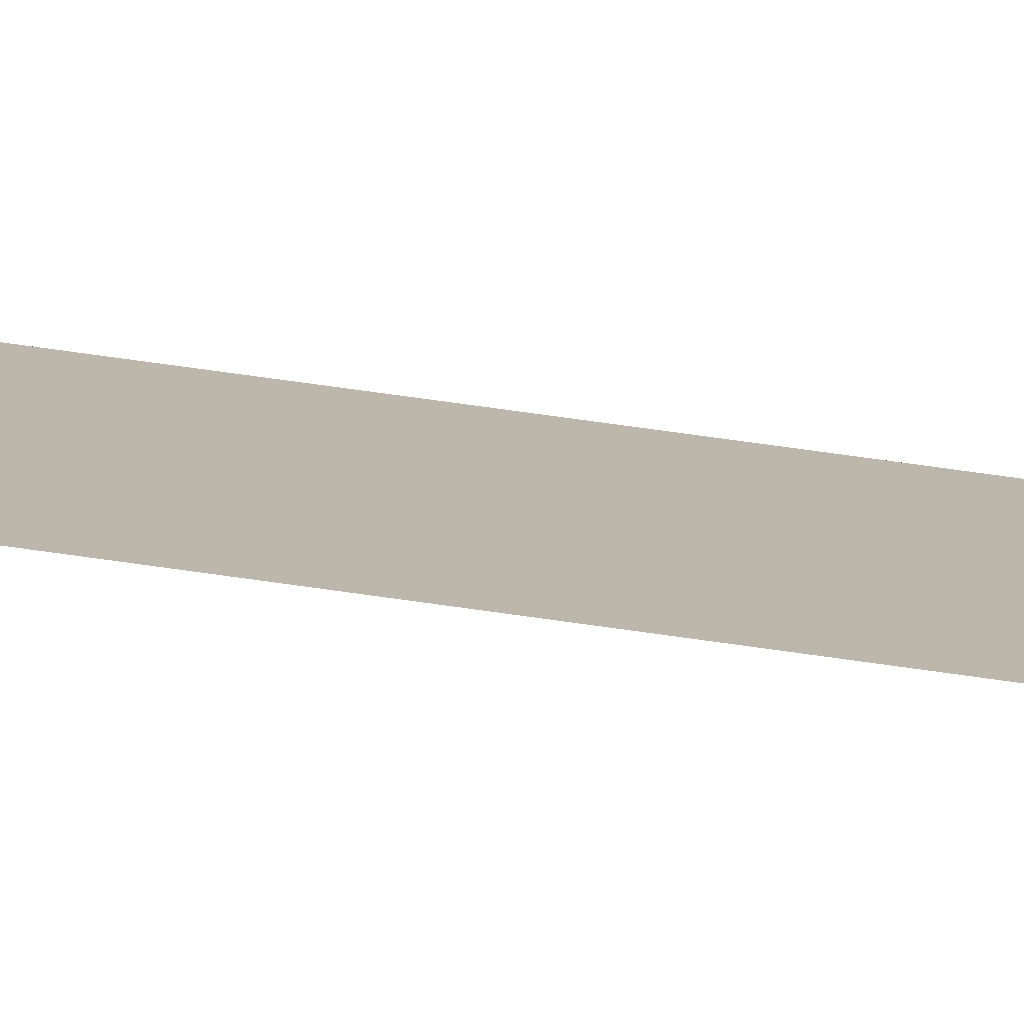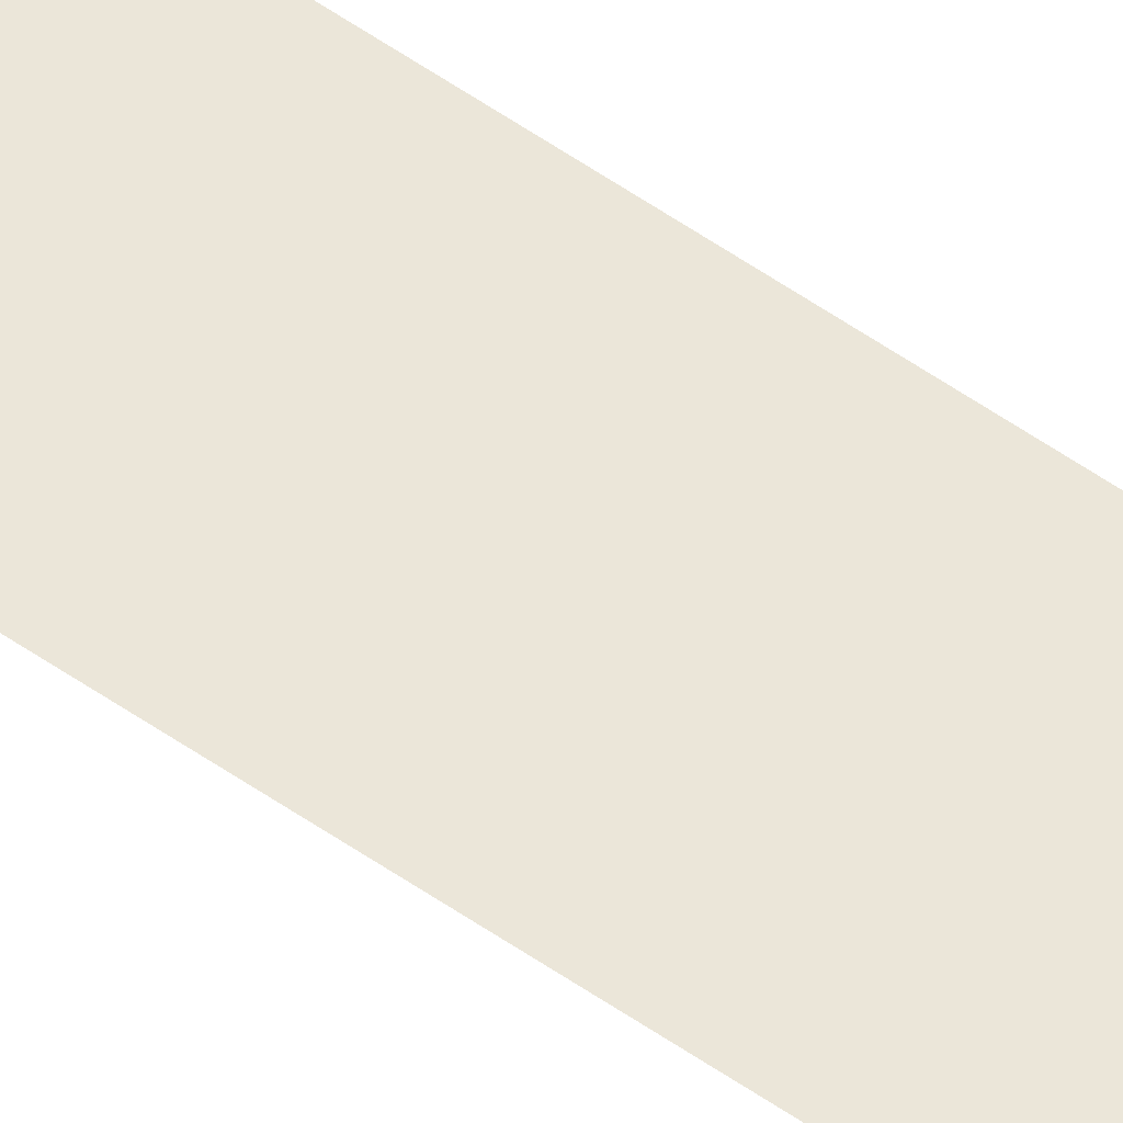
<metadata>
{"format":"obj","ext":"obj","renderer":"f3d","projection":"perspective","resolution":1024,"background":"white","views":[{"elev":14.3,"azim":-61.5,"up":"+Y"},{"elev":57.1,"azim":125.9,"up":"+Y"}]}
</metadata>
<code>
o All_Top.001_Mesh.014
v 3.152 0.4508 -19.78
v 3.152 0.4508 -20.13
v 3.152 0.4508 -20.47
v 3.152 0.4508 -20.81
v 3.152 0.4508 -21.15
v 3.152 0.4508 -21.49
v 3.152 0.4508 -21.83
v 3.152 0.4508 -22.17
v 3.152 0.4508 -22.51
v 3.152 0.4508 -22.85
v 3.102 0.4508 -19.78
v 3.102 0.4508 -20.13
v 3.102 0.4508 -20.47
v 3.102 0.4508 -20.81
v 3.102 0.4508 -21.15
v 3.102 0.4508 -21.49
v 3.102 0.4508 -21.83
v 3.102 0.4508 -22.17
v 3.102 0.4508 -22.51
v 3.102 0.4508 -22.85
f 1 2 3 4 5 6 7 8 9 10 20 19 18 17 16 15 14 13 12 11

</code>
